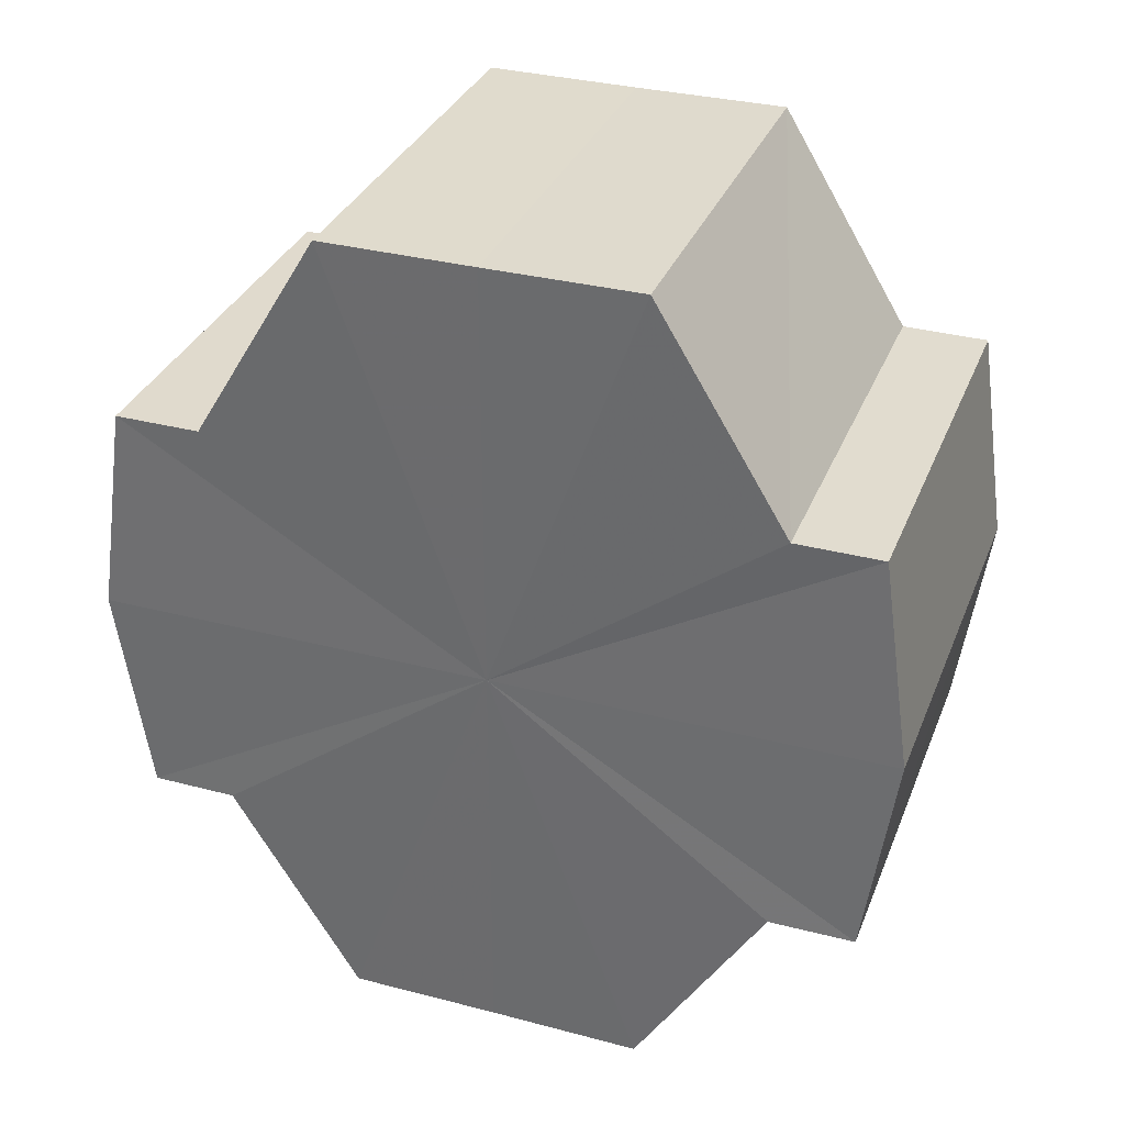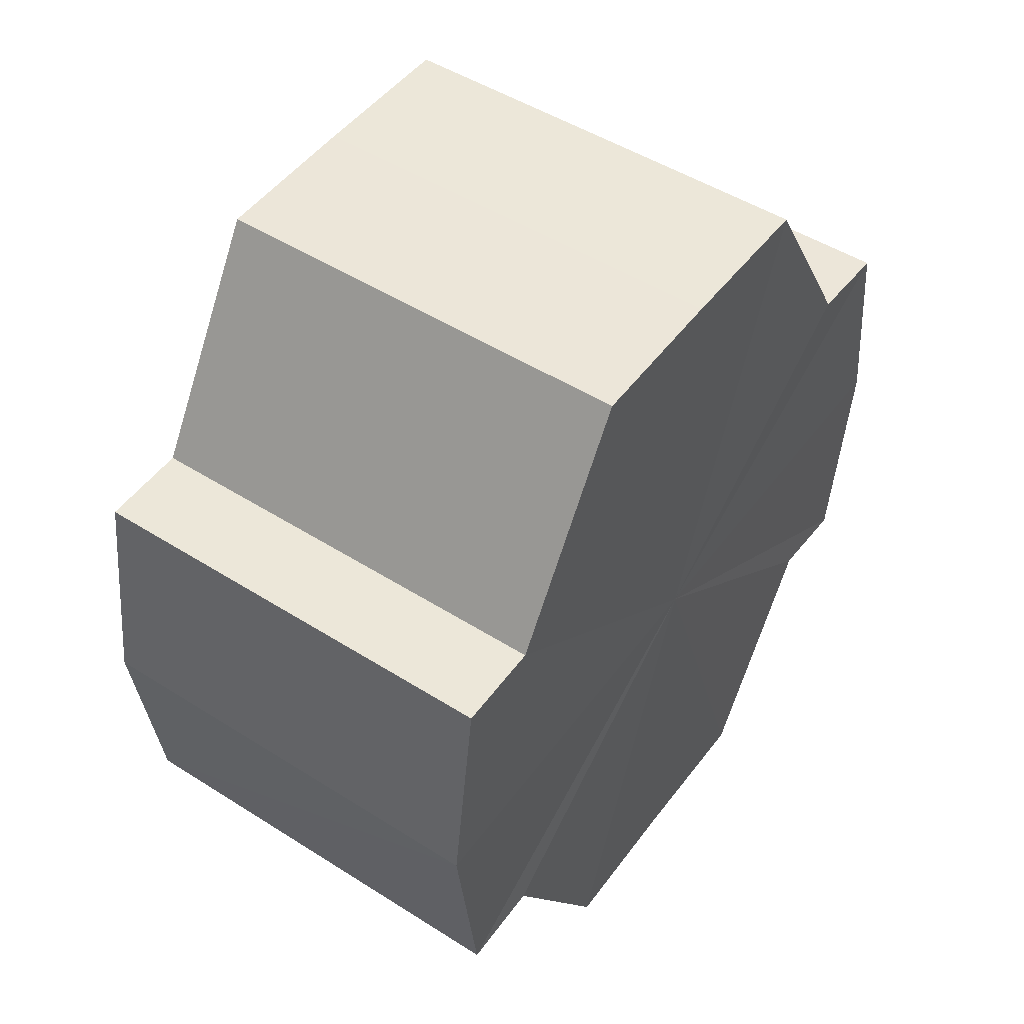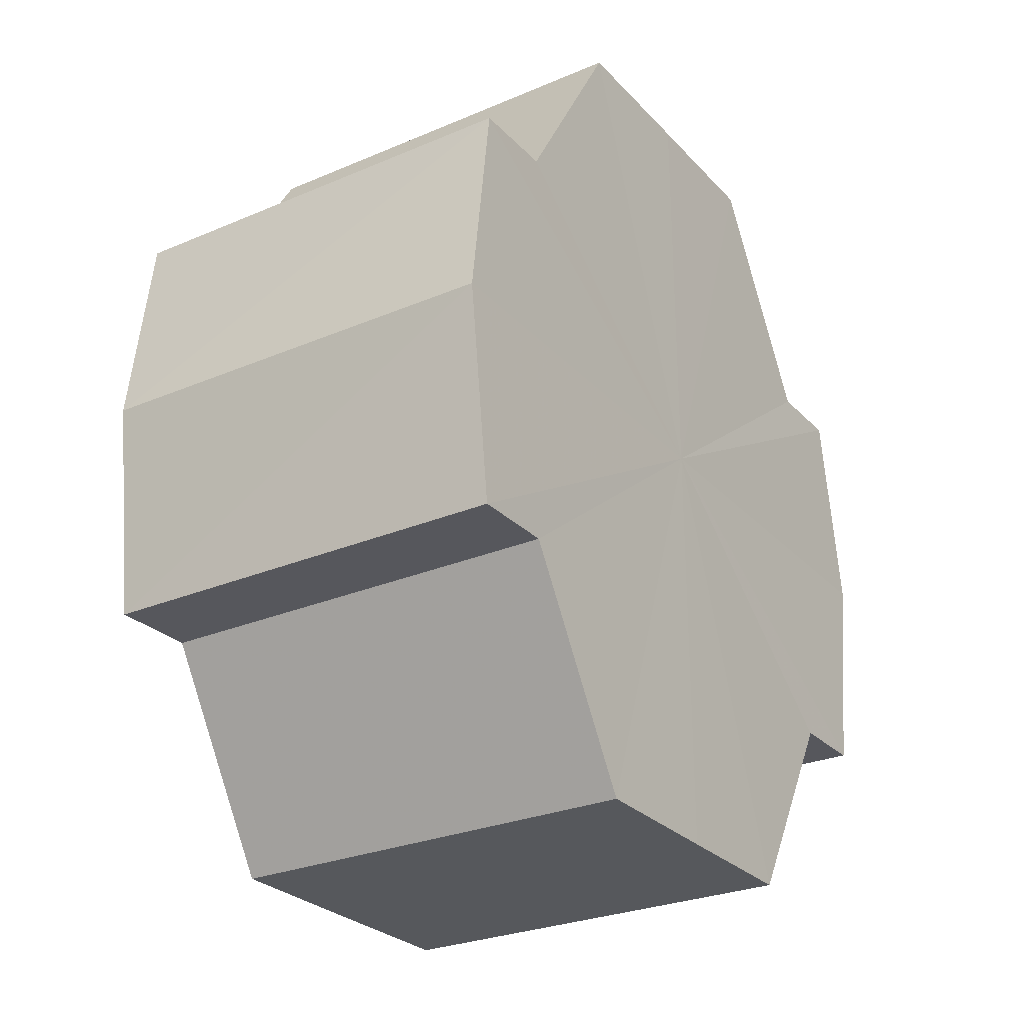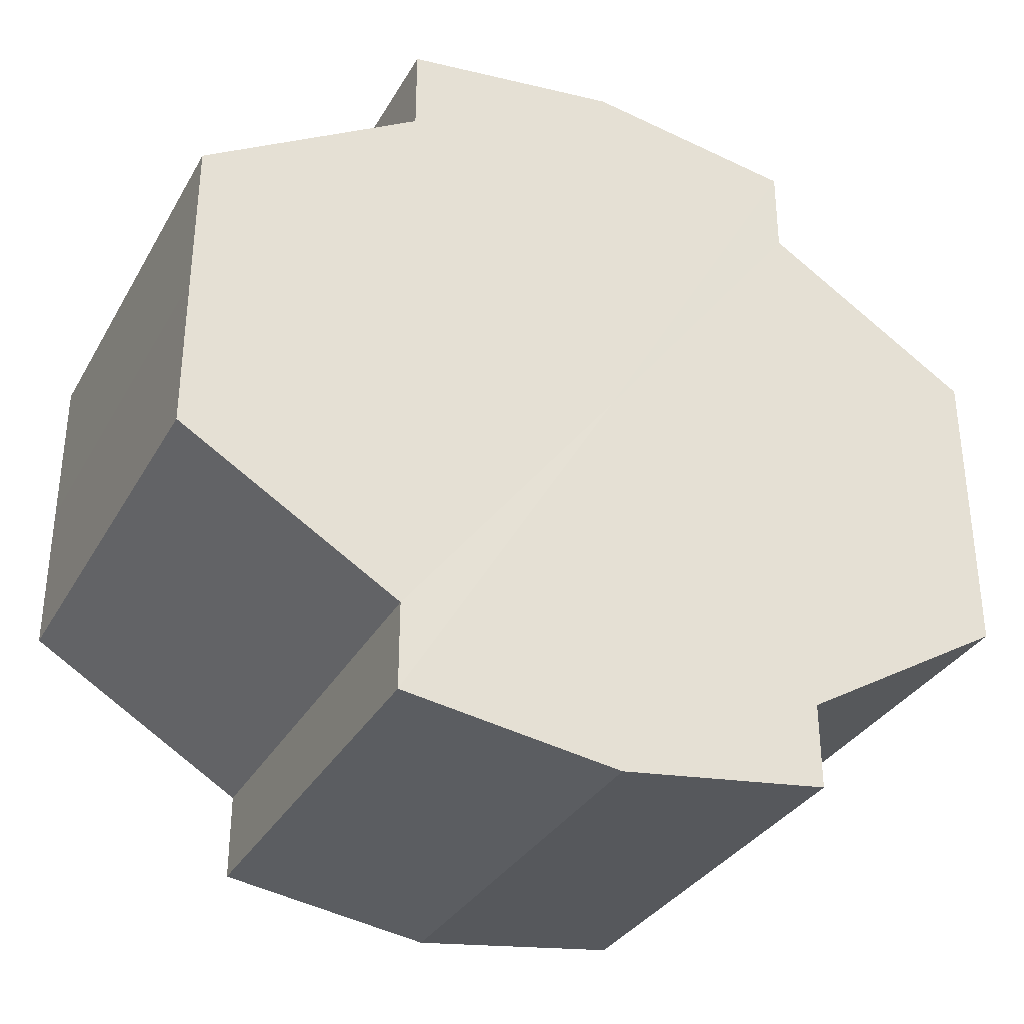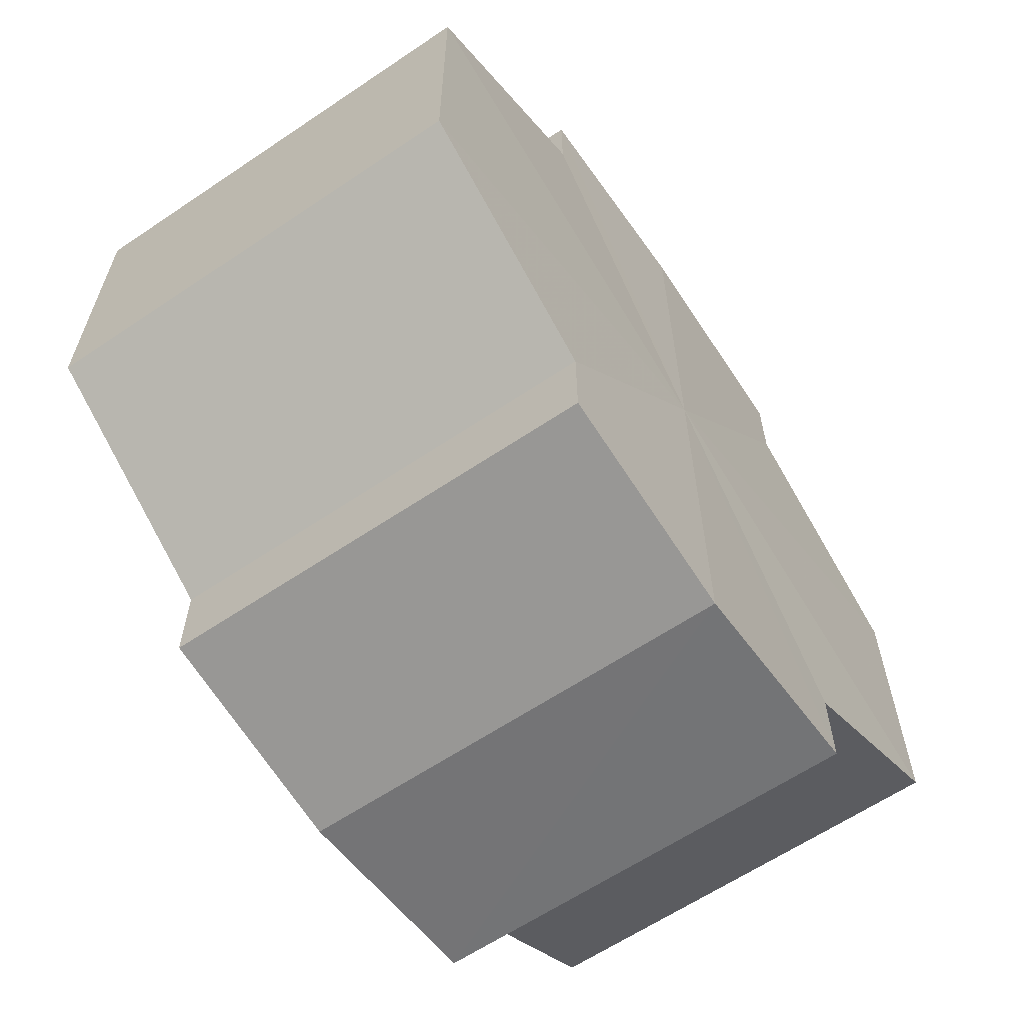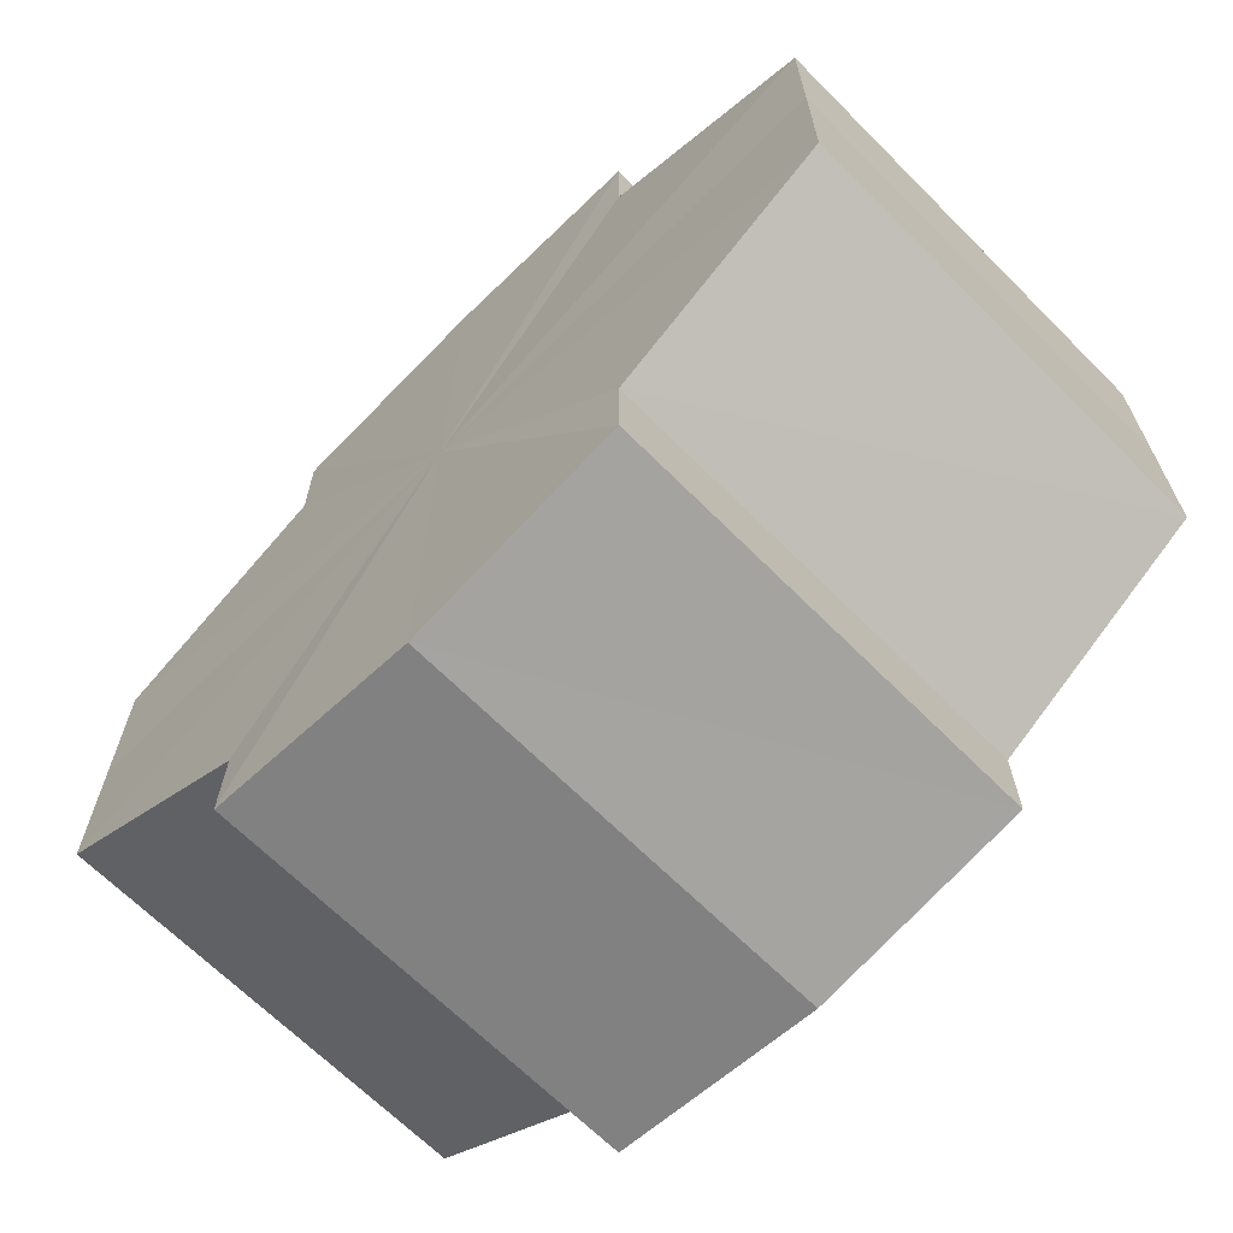
<metadata>
{"format":"obj","ext":"obj","renderer":"f3d","projection":"perspective","resolution":1024,"background":"white","views":[{"elev":33.2,"azim":109.7,"up":"+Y"},{"elev":49.3,"azim":-145.0,"up":"+Y"},{"elev":-27.6,"azim":-147.1,"up":"+Y"},{"elev":-33.2,"azim":-116.0,"up":"+Z"},{"elev":-62.6,"azim":-145.9,"up":"+Z"},{"elev":-67.0,"azim":-45.1,"up":"+Z"}]}
</metadata>
<code>
o 20985
v 2225 1873 7.4
v 2225 1873 7.407
v 2225 1873 7.4
v 2225 1873 7.413
v 2225 1873 7.407
v 2225 1873 7.417
v 2225 1873 7.413
v 2225 1873 7.393
v 2225 1873 7.393
v 2225 1873 7.387
v 2225 1873 7.387
v 2225 1873 7.383
v 2225 1873 7.383
v 2225 1873 7.387
v 2225 1873 7.387
v 2225 1873 7.393
v 2225 1873 7.393
v 2225 1873 7.4
v 2225 1873 7.4
v 2225 1873 7.407
v 2225 1873 7.407
v 2225 1873 7.413
v 2225 1873 7.413
v 2225 1873 7.417
v 2225 1873 7.417
v 2225 1873 7.4
v 2225 1873 7.413
v 2225 1873 7.419
v 2225 1873 7.407
v 2225 1873 7.4
v 2225 1873 7.393
v 2225 1873 7.387
v 2225 1873 7.417
v 2225 1873 7.419
v 2225 1873 7.417
v 2225 1873 7.413
v 2225 1873 7.417
v 2225 1873 7.419
v 2225 1873 7.407
v 2225 1873 7.417
v 2225 1873 7.419
v 2225 1873 7.417
v 2225 1873 7.419
v 2225 1873 7.4
v 2225 1873 7.393
v 2225 1873 7.387
v 2225 1873 7.383
v 2225 1873 7.381
v 2225 1873 7.383
v 2225 1873 7.387
v 2225 1873 7.383
v 2225 1873 7.393
v 2225 1873 7.387
v 2225 1873 7.381
v 2225 1873 7.383
v 2225 1873 7.4
v 2225 1873 7.393
v 2225 1873 7.383
v 2225 1873 7.381
v 2225 1873 7.407
v 2225 1873 7.4
v 2225 1873 7.383
v 2225 1873 7.381
v 2225 1873 7.383
v 2225 1873 7.381
v 2225 1873 7.413
v 2225 1873 7.407
v 2225 1873 7.417
v 2225 1873 7.413
v 2225 1873 7.417
v 2225 1873 7.413
v 2225 1873 7.407
v 2225 1873 7.413
v 2225 1873 7.4
v 2225 1873 7.407
v 2225 1873 7.393
v 2225 1873 7.4
v 2225 1873 7.387
v 2225 1873 7.393
v 2225 1873 7.383
v 2225 1873 7.387
v 2225 1873 7.4
v 2225 1873 7.4
v 2225 1873 7.407
v 2225 1873 7.393
v 2225 1873 7.413
v 2225 1873 7.387
v 2225 1873 7.417
v 2225 1873 7.383
v 2225 1873 7.419
v 2225 1873 7.381
v 2225 1873 7.417
v 2225 1873 7.383
v 2225 1873 7.413
v 2225 1873 7.387
v 2225 1873 7.407
v 2225 1873 7.393
v 2225 1873 7.4
f 1 2 3
f 2 4 5
f 4 6 7
f 8 1 9
f 10 8 11
f 12 10 13
f 13 14 15
f 15 16 17
f 17 18 19
f 19 20 21
f 21 22 23
f 23 24 25
f 26 24 27
f 26 28 24
f 26 27 29
f 26 29 30
f 26 30 31
f 26 31 32
f 26 33 28
f 34 33 35
f 26 36 33
f 37 38 34
f 26 39 36
f 40 41 37
f 41 42 43
f 26 44 39
f 26 45 44
f 26 46 45
f 26 47 46
f 26 48 47
f 26 49 48
f 26 32 49
f 50 47 51
f 52 53 50
f 54 49 55
f 56 57 52
f 58 59 54
f 60 61 56
f 62 63 58
f 63 64 65
f 66 67 60
f 68 69 66
f 70 71 68
f 71 72 73
f 72 74 75
f 74 76 77
f 76 78 79
f 78 80 81
f 82 83 84
f 82 85 83
f 82 84 86
f 82 87 85
f 82 86 88
f 82 89 87
f 82 88 90
f 82 91 89
f 82 90 92
f 82 93 91
f 82 92 94
f 82 95 93
f 82 94 96
f 82 97 95
f 82 96 98
f 82 98 97

</code>
